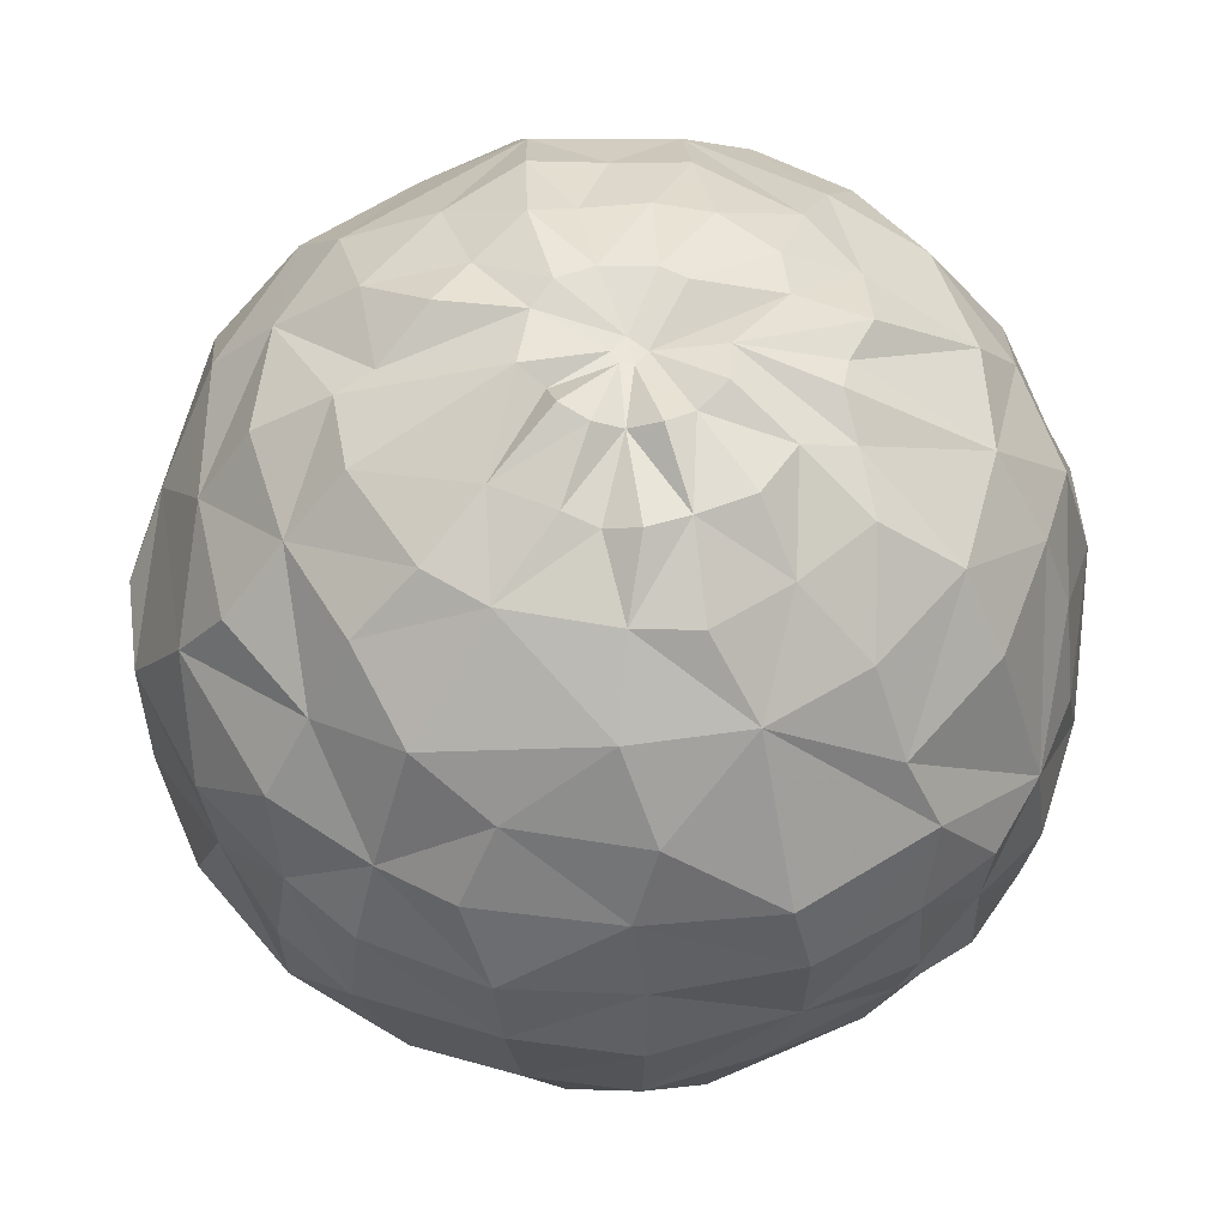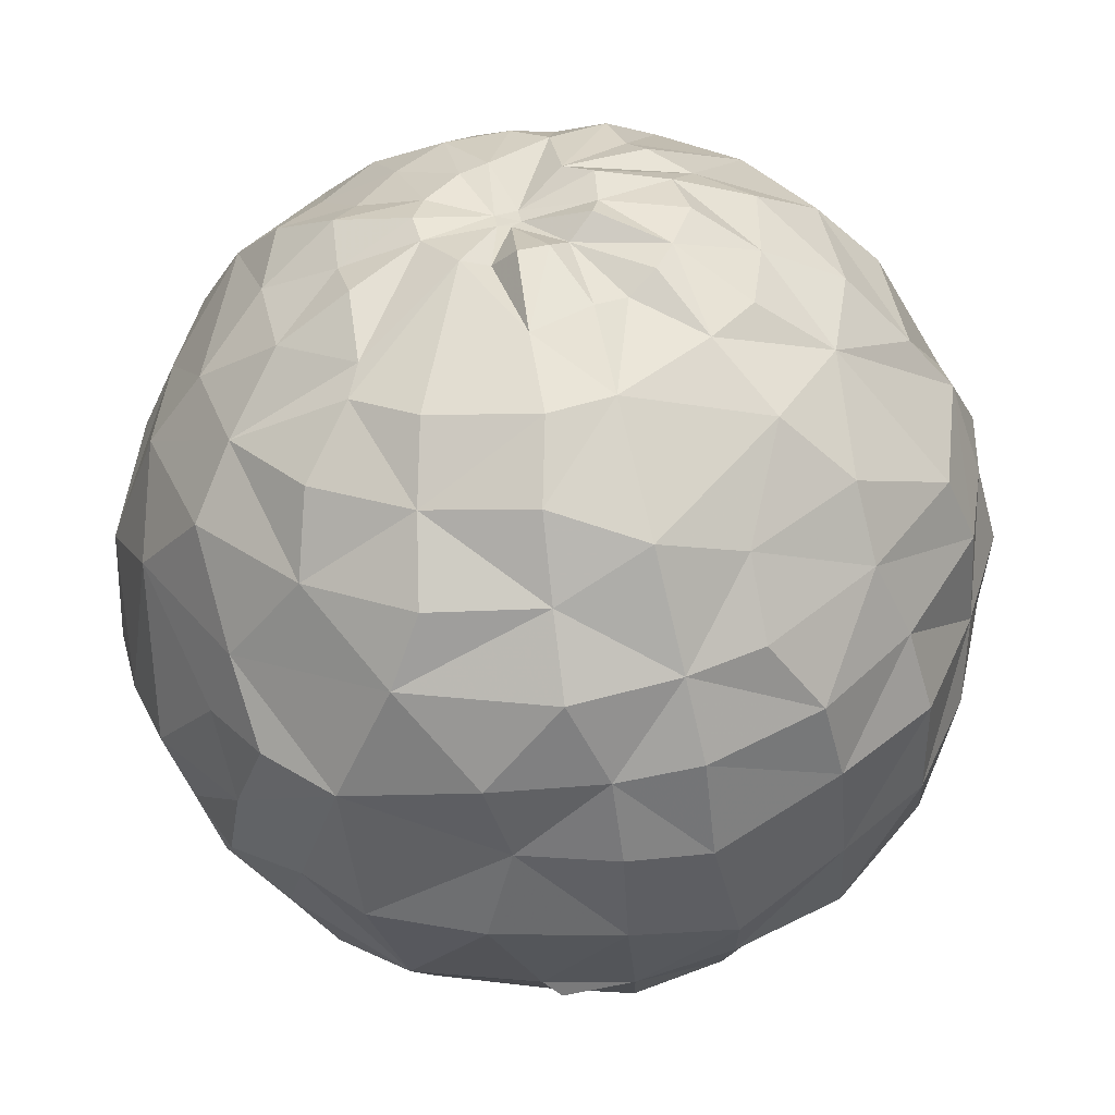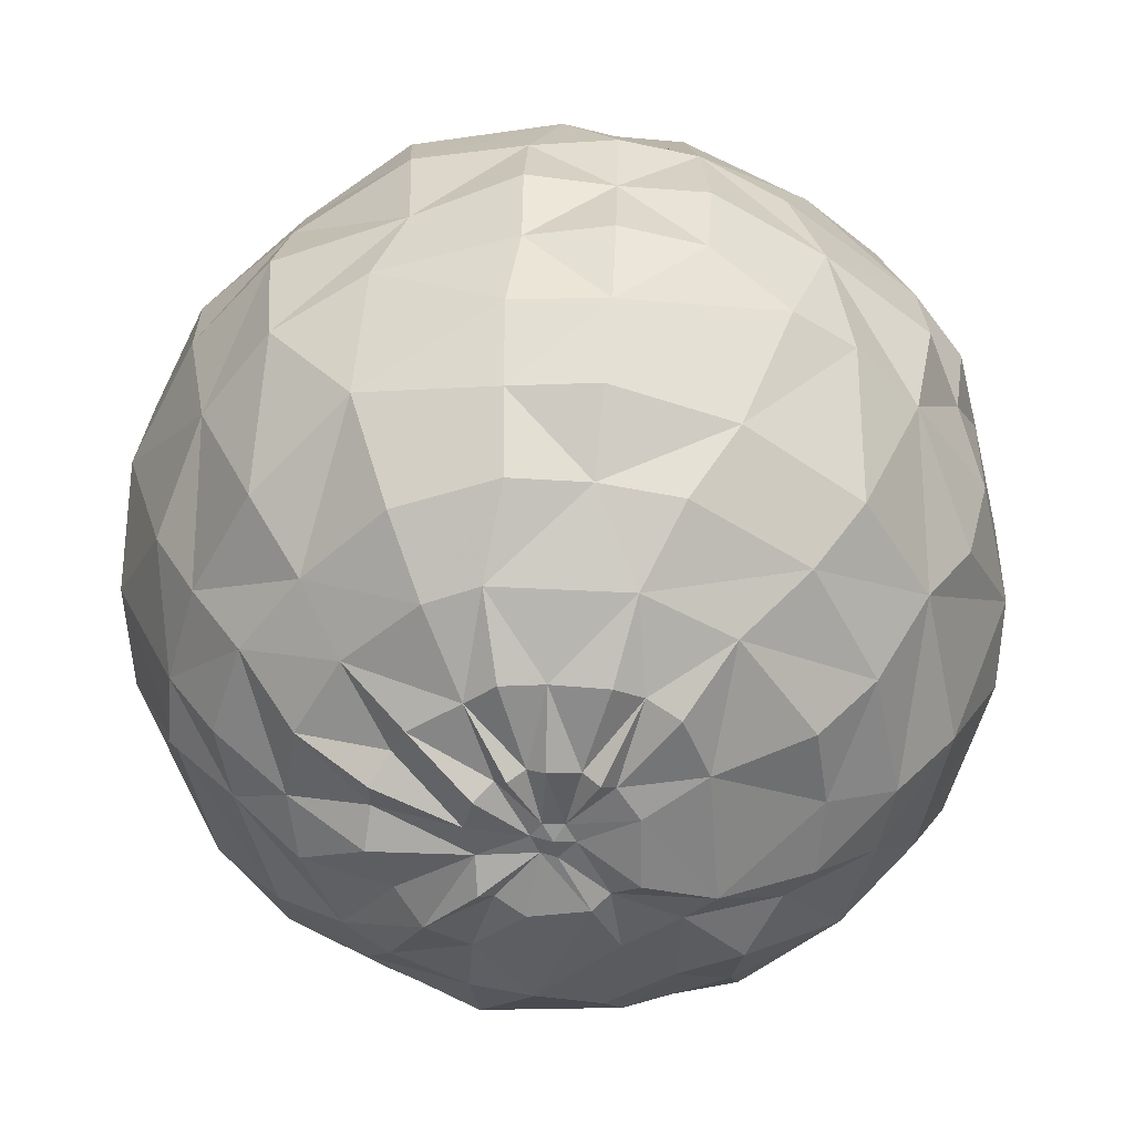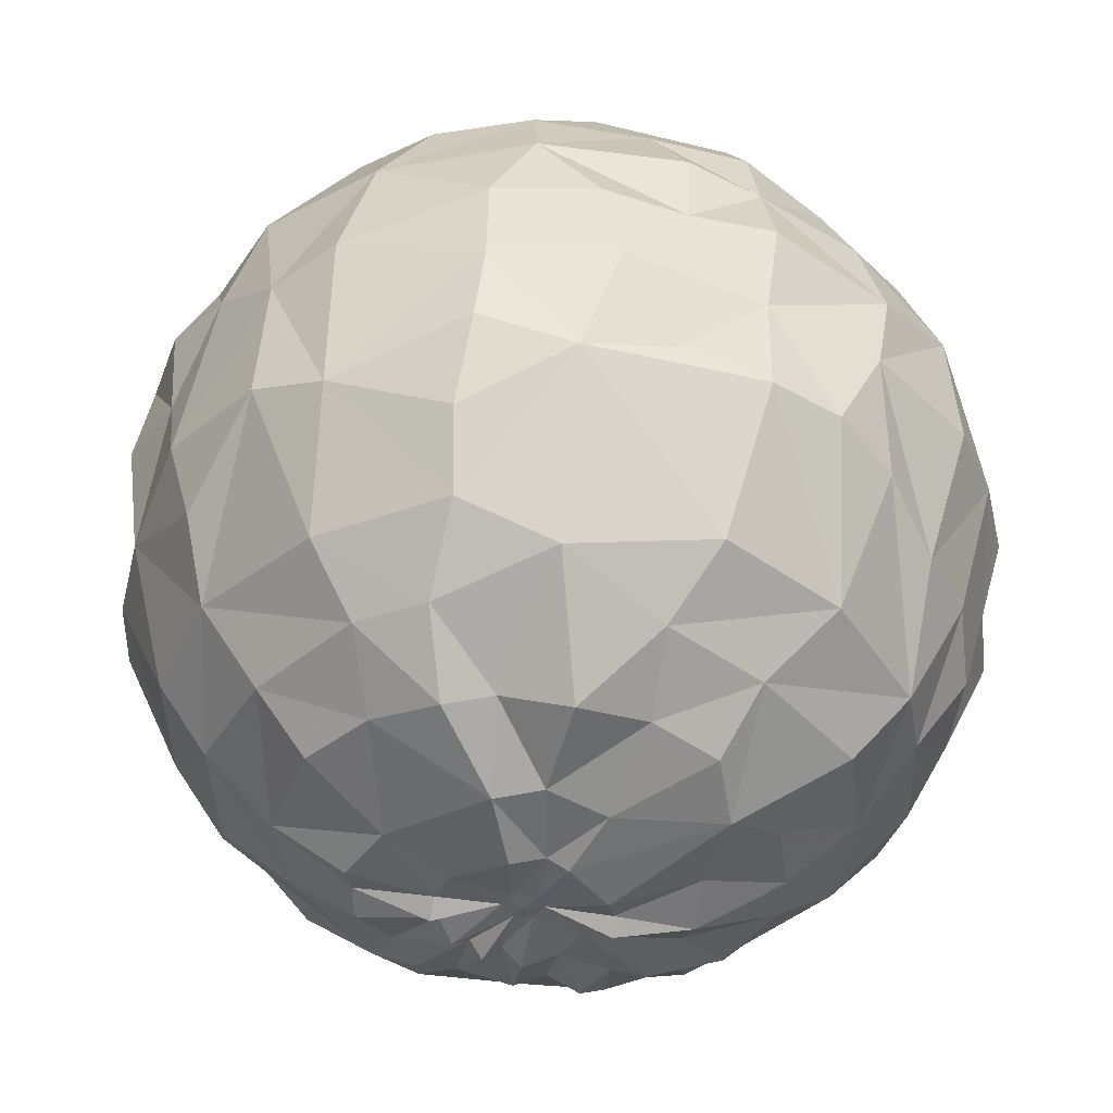
<metadata>
{"format":"obj","ext":"obj","renderer":"f3d","projection":"perspective","resolution":1024,"background":"white","views":[{"elev":-25.5,"azim":-4.9,"up":"+Y"},{"elev":41.1,"azim":-49.8,"up":"+Z"},{"elev":-48.9,"azim":42.3,"up":"+Z"},{"elev":-44.7,"azim":167.1,"up":"+Z"}]}
</metadata>
<code>
v -0.08773 0.3338 -0.1112
v -0.06242 0.2774 -0.2261
v -0.1645 0.2259 -0.2259
v -0.1478 0.3101 -0.1097
v -0.08353 0.2719 0.2436
v -0.08666 0.3147 0.1783
v -0.1612 0.2766 0.1708
v -0.02093 0.08384 -0.3384
v -0.002857 0.0299 -0.3505
v -0.08724 0.2197 0.2928
v -0.08726 0.3379 -0.02934
v -0.185 0.3083 -0.03399
v -0.03405 0.1616 -0.3086
v -0.0907 0.1419 -0.3182
v -0.05121 0.1642 0.3203
v -0.08756 0.1547 0.3301
v -0.09346 0.3547 0.04081
v -0.1981 0.3046 0.0399
v -0.03002 0.2268 -0.2727
v -0.1127 0.1905 -0.2793
v -0.08971 0.3334 0.1092
v -0.1795 0.2968 0.1106
v -0.1995 0.2697 -0.119
v -0.1466 0.1785 0.2855
v -0.04049 0.1007 0.3481
v -0.07021 0.08572 0.3536
v -0.266 0.2484 0.07065
v -0.2031 0.1184 -0.2754
v -0.2461 0.1415 -0.2254
v -0.2481 0.2115 0.1786
v -0.2468 0.2134 -0.1449
v -0.2178 0.1799 0.2407
v -0.04086 -0.000417 -0.353
v -0.1137 0.0883 -0.3314
v -0.2748 0.2443 -0.02975
v -0.1253 0.1142 0.3235
v -0.2015 0.1078 0.2964
v -0.316 0.1863 -0.02386
v -0.1601 0.06201 -0.3094
v -0.3094 0.1643 0.1176
v -0.2898 0.1612 -0.1402
v -0.1117 0.01498 -0.3281
v -0.2619 0.103 0.2443
v -0.33 0.1086 -0.0898
v -0.3468 0.123 -0.02095
v -0.1526 0.07592 0.3349
v -0.2383 0.02355 -0.2587
v -0.08576 0.06312 0.3508
v -0.2727 0.07813 -0.2148
v -0.306 0.1007 0.1905
v -0.3127 0.09689 -0.1583
v -0.2945 -0.01195 -0.209
v -0.3264 0.009054 -0.1466
v -0.3542 0.04244 -0.086
v -0.05062 -0.02505 -0.3428
v -0.117 -0.03227 -0.3389
v -0.3612 0.02096 -0.01247
v -0.1839 -0.002371 -0.3047
v -0.3496 0.05494 0.05536
v -0.3409 0.03648 0.1192
v -0.364 -0.01363 0.06375
v -0.2434 -0.06936 -0.2563
v -0.3096 -0.01264 0.198
v -0.2741 0.01117 0.2562
v -0.3447 -0.02704 -0.07594
v -0.05319 -0.03976 -0.3524
v -0.2167 0.01872 0.2989
v -0.1906 -0.04878 -0.2995
v -0.1885 0.03428 0.3087
v -0.2059 -0.04377 0.3093
v -0.09499 0.01553 0.3591
v -0.356 -0.08457 0.0581
v -0.3189 -0.1105 0.1545
v -0.2956 -0.09343 -0.1868
v -0.2467 -0.07569 0.2624
v -0.3466 -0.09771 -0.07149
v -0.03512 -0.06217 -0.337
v -0.1152 -0.06678 -0.3221
v -0.09932 -0.1134 -0.3285
v -0.3076 -0.19 -0.061
v -0.2896 -0.2014 0.02037
v -0.1655 -0.1192 -0.297
v -0.1131 -0.06866 0.3432
v -0.3051 -0.1859 0.08856
v -0.1963 -0.164 -0.2444
v -0.2874 -0.1124 0.2118
v -0.2344 -0.2039 -0.1884
v -0.2444 -0.1905 -0.1724
v -0.2251 -0.1862 0.2161
v -0.1998 -0.155 0.2763
v -0.1555 -0.12 0.319
v -0.1378 -0.161 -0.2795
v -0.2532 -0.2213 0.1602
v -0.2397 -0.2553 0.09308
v -0.1608 -0.2196 -0.2396
v -0.1913 -0.2443 -0.1792
v -0.2363 -0.271 -0.06482
v -0.02169 -0.08885 -0.3372
v -0.07407 -0.1335 -0.3117
v -0.2436 -0.2708 0.02371
v -0.07413 0.002152 0.349
v -0.06844 -0.01848 0.3695
v -0.1078 -0.1481 0.3216
v -0.06438 -0.09005 0.351
v -0.1888 -0.3143 0.01827
v -0.1875 -0.3015 0.1018
v -0.08721 -0.2026 -0.2793
v -0.09272 -0.2589 -0.2297
v -0.1775 -0.2721 0.1664
v -0.1185 -0.2892 -0.1706
v -0.1583 -0.2252 0.2547
v -0.1444 -0.3105 -0.1083
v -0.05448 -0.1549 -0.3226
v -0.02047 -0.2314 0.2916
v -0.08061 -0.3522 0.04355
v -0.02827 -0.1593 -0.3054
v -0.01837 -0.2241 -0.2691
v -0.09227 -0.3395 0.1133
v -0.1195 -0.3025 0.174
v -0.09688 -0.2663 0.2303
v 0.004091 -0.1062 -0.3418
v -0.06081 -0.3472 -0.06048
v -0.002647 -0.1703 -0.3122
v -0.01845 -0.1648 0.3314
v -0.03677 -0.1006 0.3476
v -0.015 -0.2728 -0.2225
v -0.046 -0.03166 0.3686
v -0.02166 -0.03043 0.3574
v -0.002119 -0.3154 0.1803
v -0.02163 -0.3236 -0.1666
v 0.01131 -0.2829 0.2379
v 0.0256 -0.3607 -0.0467
v 0.02125 -0.102 -0.3275
v 0.04592 -0.1612 -0.31
v 0.01938 -0.3639 0.04686
v 0.06497 -0.2258 -0.2718
v -0.01056 -0.1055 0.3619
v 0.01489 -0.3411 0.1146
v 0.1333 -0.325 0.03855
v 0.1271 -0.3219 0.1276
v 0.07764 -0.2764 -0.2213
v 0.1077 -0.3053 0.1873
v 0.0841 -0.3258 -0.1387
v 0.07451 -0.2139 0.2895
v 0.1089 -0.3391 -0.02656
v 0.03599 -0.1043 -0.341
v 0.034 -0.1646 0.3336
v 0.02239 -0.09484 0.3618
v 0.09394 -0.1259 0.331
v 0.07811 -0.1597 -0.3136
v 0.1084 -0.2083 -0.2704
v 0.1587 -0.2412 -0.2204
v 0.1795 -0.2651 -0.1557
v 0.199 -0.2856 -0.0888
v 0.04757 -0.0963 -0.3292
v 0.1799 -0.2132 0.2376
v 0.1517 -0.1668 0.292
v 0.2132 -0.2845 -0.02116
v 0.0625 -0.09163 -0.3398
v 0.1021 -0.1333 -0.3083
v 0.2184 -0.2892 0.04978
v 0.06639 -0.0774 0.3637
v 0.2081 -0.2734 0.1186
v 0.002389 -0.03293 0.3744
v 0.02508 -0.0197 0.3667
v 0.2119 -0.238 0.1864
v 0.2007 -0.1919 -0.2159
v 0.238 -0.2223 -0.162
v 0.2592 -0.2362 -0.09378
v 0.2724 -0.2458 -0.02423
v 0.1492 -0.07911 0.3322
v 0.2649 -0.2353 0.04679
v 0.1873 -0.1302 -0.2724
v 0.09427 -0.03726 0.3579
v 0.2634 -0.2301 0.1183
v 0.315 -0.1841 0.04426
v 0.2972 -0.1721 0.1256
v 0.2442 -0.1412 -0.2239
v 0.2892 -0.1311 -0.1676
v 0.2505 -0.1322 0.2404
v 0.2169 -0.09118 0.2904
v 0.3124 -0.1875 -0.02756
v 0.0777 -0.06959 -0.3327
v 0.1382 -0.1043 -0.3164
v 0.1382 -0.024 0.3355
v 0.3379 -0.1239 -0.06846
v 0.3481 -0.0871 0.03078
v 0.1456 -0.07719 -0.3096
v 0.3274 -0.1029 0.1085
v 0.3145 -0.05772 0.1748
v 0.2877 -0.03738 0.2324
v 0.08604 -0.05913 -0.3456
v 0.2442 0.005621 0.2824
v 0.3512 -0.06498 -0.06708
v 0.08648 -0.04249 -0.3344
v 0.1557 -0.04888 -0.3188
v 0.127 0.01401 0.348
v 0.2143 -0.05336 -0.2791
v 0.2727 -0.03604 -0.2329
v 0.315 -0.02244 -0.1807
v 0.3138 0.03634 0.1987
v 0.3503 0.01044 -0.06618
v 0.1331 0.03988 0.3393
v 0.3639 0.02212 0.02608
v 0.3515 0.0287 0.09618
v 0.04956 0.03679 0.3611
v 0.2039 0.04692 -0.2932
v 0.2473 0.06789 -0.2497
v 0.344 0.09827 0.08941
v 0.3128 0.09762 0.1539
v 0.2954 0.07751 -0.1841
v 0.2764 0.1121 0.2196
v 0.3166 0.111 -0.1221
v 0.2387 0.09273 0.2737
v 0.3357 0.1154 -0.05696
v 0.0819 -0.01051 -0.3412
v 0.1358 0.005215 -0.3213
v 0.1527 0.07689 0.3333
v 0.3387 0.08876 0.01805
v 0.3126 0.1571 0.07733
v 0.1516 0.1305 0.3034
v 0.09315 0.08693 0.3452
v 0.2848 0.1859 0.1483
v 0.2131 0.1936 0.237
v 0.2848 0.2074 -0.07536
v 0.06952 0.08963 -0.3421
v 0.2789 0.2198 0.03111
v 0.1661 0.1032 -0.2957
v 0.08822 0.1243 0.3382
v 0.1907 0.1624 -0.2571
v 0.2297 0.191 -0.2054
v 0.2094 0.275 0.1303
v 0.1651 0.271 0.1964
v 0.2357 0.2537 -0.1031
v 0.1367 0.2313 0.2505
v 0.04391 0.03235 -0.354
v 0.1106 0.1817 0.2987
v 0.2372 0.2743 0.03056
v 0.1198 0.1458 -0.3083
v 0.1404 0.1999 -0.2602
v 0.1301 0.3365 0.05457
v 0.1364 0.2602 -0.209
v 0.1443 0.2955 -0.151
v 0.1374 0.327 -0.08356
v 0.1318 0.3388 -0.02476
v 0.04402 0.156 0.3358
v 0.08038 0.1563 -0.3006
v 0.03218 0.2246 0.2939
v 0.09287 0.3367 0.121
v 0.09041 0.3089 0.1888
v 0.03042 0.2792 0.2425
v -0.003953 0.3178 0.1802
v 0.05996 0.338 -0.1099
v 0.01491 0.03172 -0.3422
v 0.0301 0.09704 -0.3319
v 0.03175 0.3632 -0.02639
v 0.02599 0.174 -0.3168
v -3.903e-05 0.1687 0.3249
v 0.0465 0.3607 0.04708
v 0.05635 0.2617 -0.2416
v -0.0261 0.351 0.1138
v -0.01562 0.3378 -0.09495
v -0.02668 0.2274 0.284
v -0.02295 0.354 0.04226
v 0.007428 -0.04845 -0.3356
v 0.001865 0.1019 0.3501
v -0.0195 0.04697 0.3459
v 0.009748 -0.02112 -0.3391
v 0.04703 0.002093 0.3731
v 0.001969 -0.0322 -0.3372
v 0.02182 0.0891 0.3558
v -0.02506 0.02467 0.3485
v 0.03002 -0.0229 -0.3379
v 0.02241 -0.05215 -0.3352
v 0.034 -0.03969 -0.3348
v -0.03021 0.03463 0.3475
v -0.01472 0.02332 0.3488
v -0.005233 0.03507 0.3484
v 0.01894 -0.03565 -0.3398
f 1 3 4
f 11 4 12
f 13 8 14
f 15 10 16
f 11 18 17
f 13 20 19
f 21 18 22
f 19 3 2
f 21 7 6
f 3 23 4
f 5 24 10
f 25 16 26
f 18 27 22
f 20 29 3
f 7 27 30
f 23 29 31
f 7 32 5
f 9 34 8
f 12 31 35
f 8 34 14
f 24 36 16
f 12 27 18
f 20 34 28
f 35 38 27
f 27 38 40
f 29 41 31
f 33 42 34
f 24 32 37
f 31 38 35
f 34 42 39
f 38 44 45
f 36 37 46
f 39 47 28
f 29 47 49
f 30 40 50
f 41 49 51
f 30 43 32
f 49 53 51
f 44 53 54
f 42 55 56
f 37 43 69
f 44 57 45
f 42 58 39
f 45 57 59
f 40 59 60
f 49 47 52
f 60 63 50
f 43 63 64
f 53 65 54
f 43 67 69
f 58 56 68
f 59 57 61
f 47 68 62
f 67 71 69
f 57 72 61
f 60 72 73
f 52 62 74
f 52 74 53
f 63 75 64
f 65 74 76
f 56 77 78
f 67 75 70
f 65 72 57
f 78 77 79
f 76 81 72
f 78 82 68
f 70 83 71
f 68 85 62
f 62 88 74
f 63 73 86
f 74 88 80
f 75 89 90
f 75 91 70
f 82 79 92
f 84 93 73
f 88 85 87
f 73 89 86
f 85 96 87
f 88 96 97
f 88 97 80
f 77 99 79
f 81 97 100
f 81 94 84
f 85 92 95
f 101 83 102
f 83 103 104
f 94 105 106
f 92 108 95
f 94 109 93
f 96 108 110
f 89 109 111
f 96 112 97
f 89 111 90
f 99 98 113
f 90 103 91
f 99 107 92
f 107 116 117
f 106 115 118
f 109 118 119
f 109 120 111
f 111 120 114
f 105 112 122
f 98 116 113
f 121 123 116
f 103 114 124
f 103 125 104
f 117 126 108
f 104 128 127
f 118 129 119
f 110 126 130
f 110 122 112
f 120 129 131
f 122 130 132
f 123 133 134
f 122 135 115
f 117 134 136
f 125 124 137
f 115 138 118
f 138 139 140
f 126 136 141
f 129 140 142
f 126 143 130
f 130 143 132
f 114 131 144
f 124 144 147
f 132 139 135
f 124 148 137
f 144 149 147
f 134 151 136
f 136 152 141
f 141 153 143
f 142 144 131
f 143 153 154
f 134 155 150
f 144 156 157
f 154 158 145
f 155 160 150
f 139 158 161
f 148 149 162
f 139 163 140
f 148 165 164
f 140 166 142
f 144 166 156
f 153 167 168
f 153 169 154
f 158 169 170
f 149 157 171
f 158 172 161
f 151 160 173
f 149 174 162
f 163 172 175
f 151 167 152
f 172 177 175
f 167 173 178
f 167 179 168
f 156 177 180
f 156 181 157
f 170 169 182
f 160 183 184
f 172 182 176
f 181 185 171
f 182 187 176
f 171 185 174
f 177 187 189
f 177 189 190
f 177 191 180
f 169 179 186
f 169 186 182
f 183 188 184
f 191 193 181
f 188 195 196
f 185 193 197
f 188 198 173
f 173 199 178
f 179 199 200
f 179 194 186
f 190 201 191
f 200 202 194
f 197 193 203
f 187 202 204
f 187 205 189
f 190 205 201
f 198 208 199
f 205 210 201
f 199 211 200
f 201 210 212
f 202 211 213
f 193 212 214
f 202 213 215
f 195 217 196
f 203 214 218
f 202 219 204
f 198 217 207
f 205 219 209
f 219 215 220
f 218 221 222
f 219 220 209
f 210 220 223
f 214 221 218
f 212 224 214
f 217 216 226
f 215 227 220
f 217 228 207
f 222 221 229
f 208 228 230
f 211 230 231
f 212 223 224
f 211 225 213
f 223 233 224
f 225 231 234
f 221 235 237
f 227 234 238
f 227 232 223
f 230 239 240
f 231 240 242
f 234 242 243
f 234 243 244
f 234 245 238
f 228 226 239
f 229 237 246
f 238 245 241
f 226 247 239
f 232 241 249
f 232 250 233
f 235 250 251
f 237 251 248
f 243 253 244
f 226 254 255
f 245 253 256
f 247 255 257
f 248 258 246
f 241 256 259
f 247 260 240
f 240 260 242
f 250 249 252
f 242 253 243
f 251 263 248
f 256 264 259
f 260 257 19
f 249 264 261
f 260 19 2
f 155 274 159
f 159 274 275
f 183 275 192
f 98 265 121
f 195 275 216
f 254 268 9
f 159 275 183
f 216 275 273
f 9 270 33
f 133 274 146
f 216 273 236
f 77 265 98
f 254 273 268
f 271 267 278
f 264 21 261
f 252 21 6
f 2 1 253
f 55 270 66
f 251 6 5
f 254 8 255
f 263 5 10
f 262 11 256
f 255 13 257
f 263 15 258
f 264 11 17
f 266 267 271
f 83 127 102
f 128 148 164
f 36 48 26
f 101 276 71
f 258 25 266
f 48 267 26
f 164 277 128
f 246 266 271
f 127 272 102
f 185 206 269
f 165 174 269
f 165 277 164
f 128 272 127
f 270 279 265
f 273 279 268
f 268 279 270
f 265 279 274
f 274 279 275
f 55 66 56
f 59 61 60
f 42 56 58
f 49 52 53
f 38 41 44
f 40 45 59
f 9 33 34
f 44 54 57
f 41 51 44
f 41 29 49
f 24 37 36
f 12 35 27
f 47 58 68
f 40 60 50
f 7 30 32
f 44 51 53
f 36 46 48
f 28 34 39
f 38 45 40
f 5 32 24
f 57 54 65
f 43 64 67
f 39 58 47
f 12 23 31
f 20 14 34
f 31 41 38
f 30 50 43
f 48 46 69
f 27 40 30
f 37 69 46
f 47 62 52
f 32 43 37
f 29 28 47
f 42 33 55
f 43 50 63
f 13 14 20
f 11 1 4
f 1 2 3
f 7 22 27
f 21 22 7
f 11 12 18
f 20 28 29
f 12 4 23
f 21 17 18
f 6 7 5
f 23 3 29
f 16 10 24
f 19 20 3
f 67 70 71
f 48 69 71
f 60 61 72
f 60 73 63
f 65 53 74
f 56 66 77
f 67 64 75
f 65 76 72
f 68 56 78
f 76 80 81
f 78 79 82
f 72 81 84
f 68 82 85
f 73 72 84
f 62 85 88
f 63 86 75
f 76 74 80
f 75 86 89
f 75 90 91
f 83 70 91
f 85 82 92
f 73 93 89
f 93 84 94
f 85 95 96
f 88 87 96
f 77 98 99
f 81 80 97
f 92 79 99
f 81 100 94
f 83 91 103
f 94 100 105
f 92 107 108
f 94 106 109
f 96 95 108
f 89 93 109
f 96 110 112
f 97 112 105
f 90 111 103
f 100 97 105
f 99 113 107
f 103 111 114
f 105 122 115
f 107 113 116
f 106 105 115
f 108 107 117
f 109 106 118
f 109 119 120
f 98 121 116
f 116 123 117
f 103 124 125
f 104 125 128
f 110 108 126
f 120 119 129
f 110 130 122
f 120 131 114
f 123 121 133
f 122 132 135
f 117 123 134
f 115 135 138
f 117 136 126
f 125 137 128
f 129 118 138
f 138 135 139
f 129 138 140
f 126 141 143
f 129 142 131
f 132 143 145
f 133 146 134
f 124 114 144
f 132 145 139
f 124 147 148
f 134 150 151
f 148 147 149
f 136 151 152
f 141 152 153
f 145 143 154
f 134 146 155
f 155 159 160
f 144 157 149
f 139 145 158
f 151 150 160
f 139 161 163
f 148 162 165
f 140 163 166
f 144 142 166
f 153 152 167
f 153 168 169
f 158 154 169
f 158 170 172
f 149 171 174
f 163 161 172
f 151 173 167
f 163 175 166
f 172 176 177
f 166 175 177
f 167 178 179
f 156 166 177
f 169 168 179
f 156 180 181
f 160 159 183
f 157 181 171
f 172 170 182
f 160 184 173
f 182 186 187
f 173 184 188
f 177 176 187
f 177 190 191
f 181 180 191
f 183 192 188
f 188 192 195
f 185 181 193
f 187 186 194
f 188 196 198
f 173 198 199
f 179 178 199
f 179 200 194
f 193 191 201
f 187 194 202
f 187 204 205
f 206 197 203
f 190 189 205
f 198 207 208
f 205 209 210
f 199 208 211
f 202 200 211
f 193 201 212
f 195 216 217
f 203 193 214
f 202 215 219
f 198 196 217
f 205 204 219
f 210 209 220
f 210 223 212
f 215 213 225
f 214 224 221
f 215 225 227
f 217 226 228
f 208 207 228
f 223 220 227
f 211 208 230
f 211 231 225
f 223 232 233
f 224 233 235
f 216 236 226
f 221 224 235
f 227 225 234
f 221 237 229
f 227 238 232
f 230 228 239
f 238 241 232
f 231 230 240
f 234 231 242
f 234 244 245
f 237 248 246
f 240 239 247
f 232 249 250
f 235 233 250
f 237 235 251
f 251 250 252
f 226 236 254
f 245 244 253
f 247 226 255
f 241 245 256
f 247 257 260
f 241 259 249
f 242 260 253
f 249 261 252
f 260 2 253
f 253 262 256
f 258 248 263
f 249 259 264
f 266 25 267
f 133 121 265
f 55 33 270
f 77 66 270
f 77 270 265
f 165 269 278
f 9 268 270
f 133 265 274
f 254 236 273
f 195 192 275
f 155 146 274
f 264 17 21
f 252 261 21
f 251 252 6
f 262 253 1
f 254 9 8
f 263 251 5
f 262 1 11
f 255 8 13
f 263 10 15
f 264 256 11
f 19 257 13
f 83 104 127
f 15 16 25
f 128 137 148
f 25 258 15
f 165 162 174
f 101 272 276
f 48 71 276
f 266 246 258
f 206 222 278
f 48 276 267
f 203 218 206
f 174 185 269
f 71 83 101
f 206 218 222
f 185 197 206
f 26 16 36
f 222 271 278
f 25 26 267
f 101 102 272
f 269 206 278
f 165 278 277
f 222 229 271
f 271 229 246
f 128 277 272
f 273 275 279
f 278 267 277
f 276 272 277
f 276 277 267

</code>
